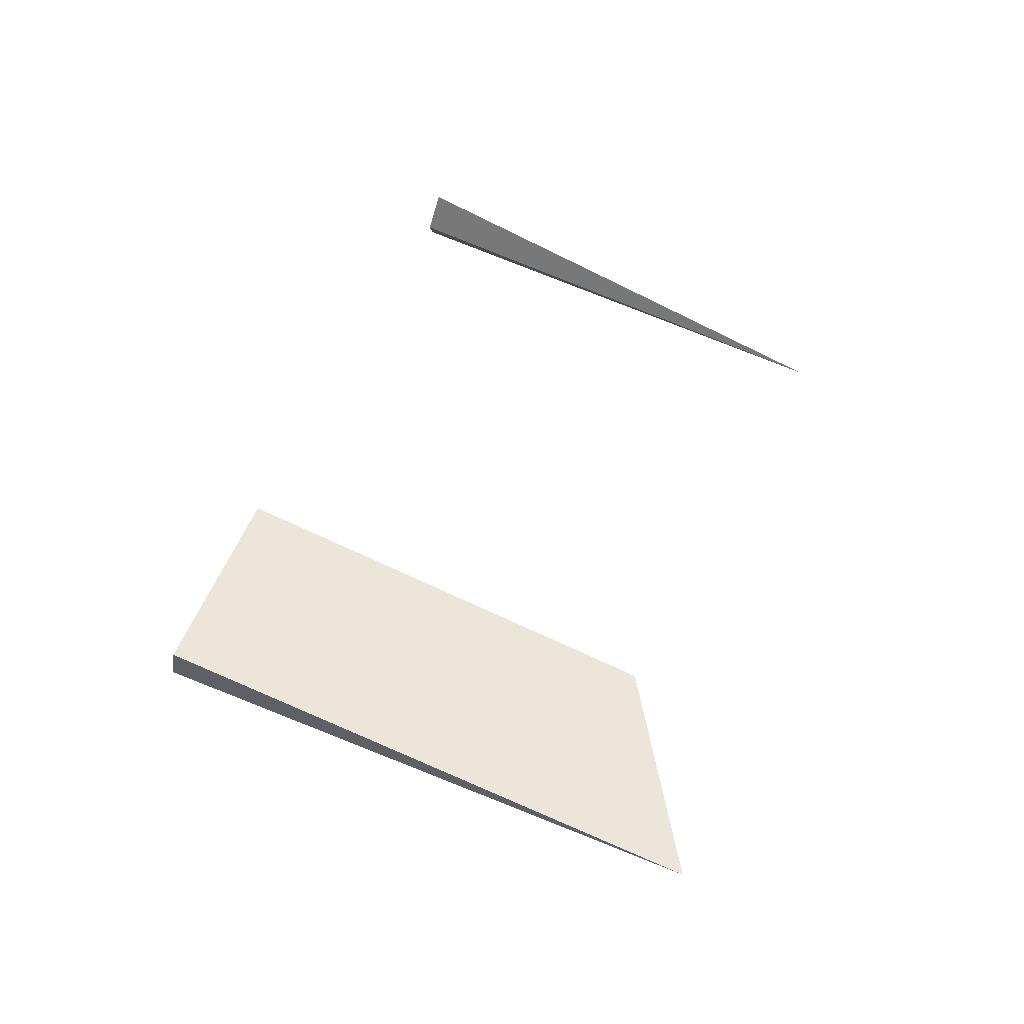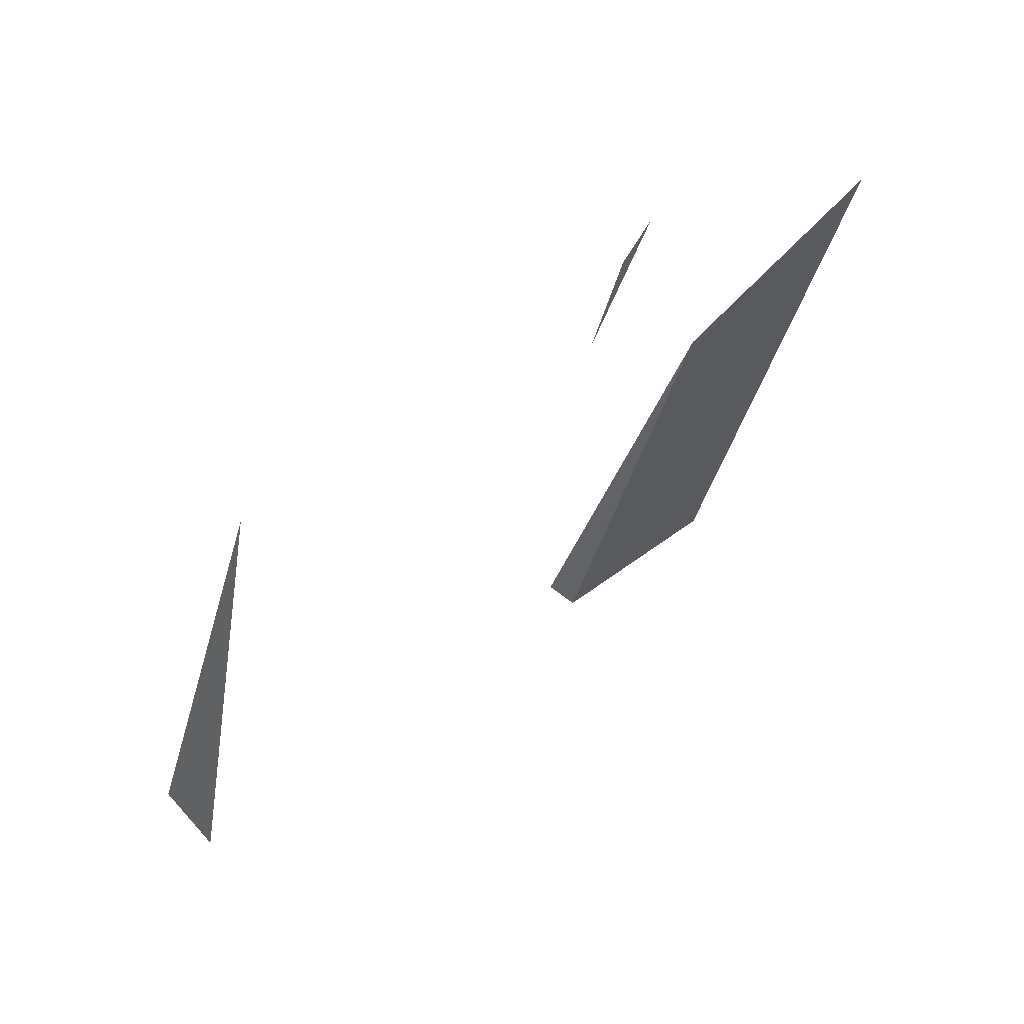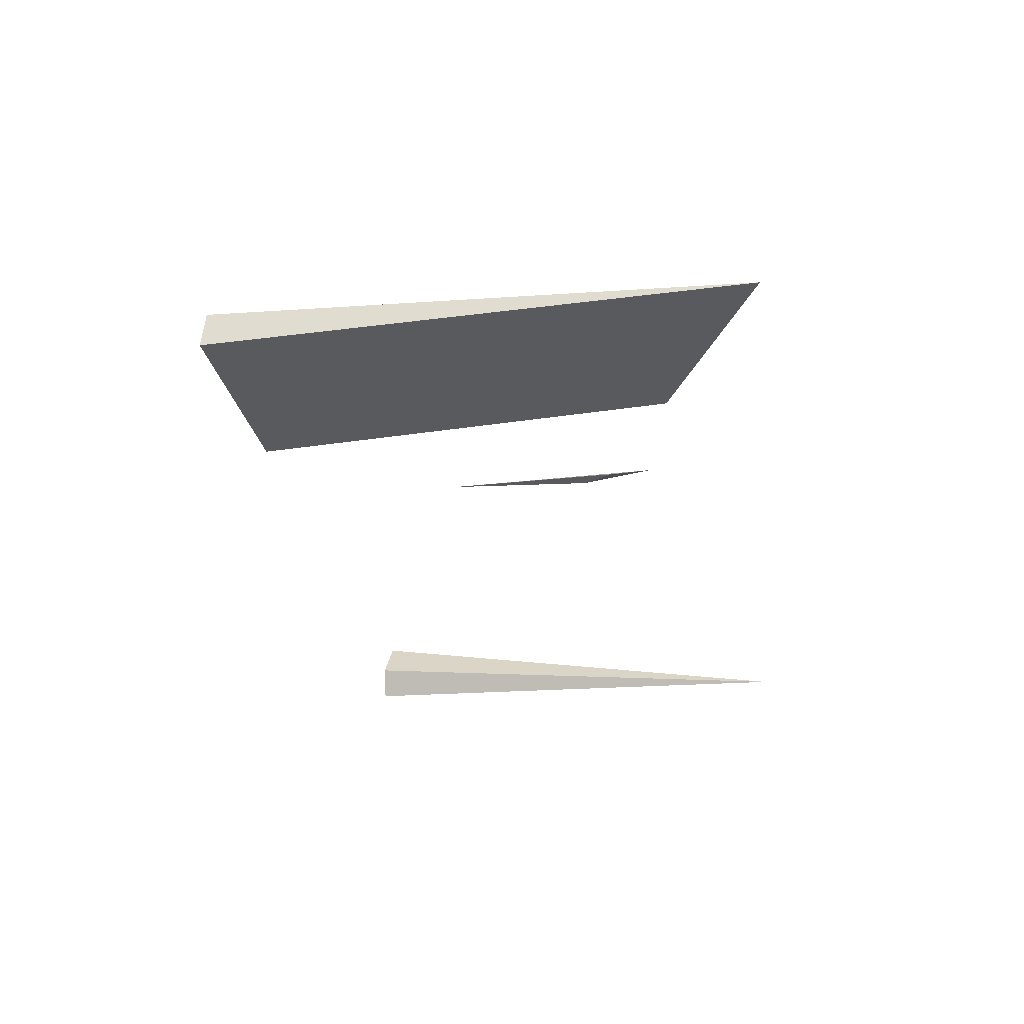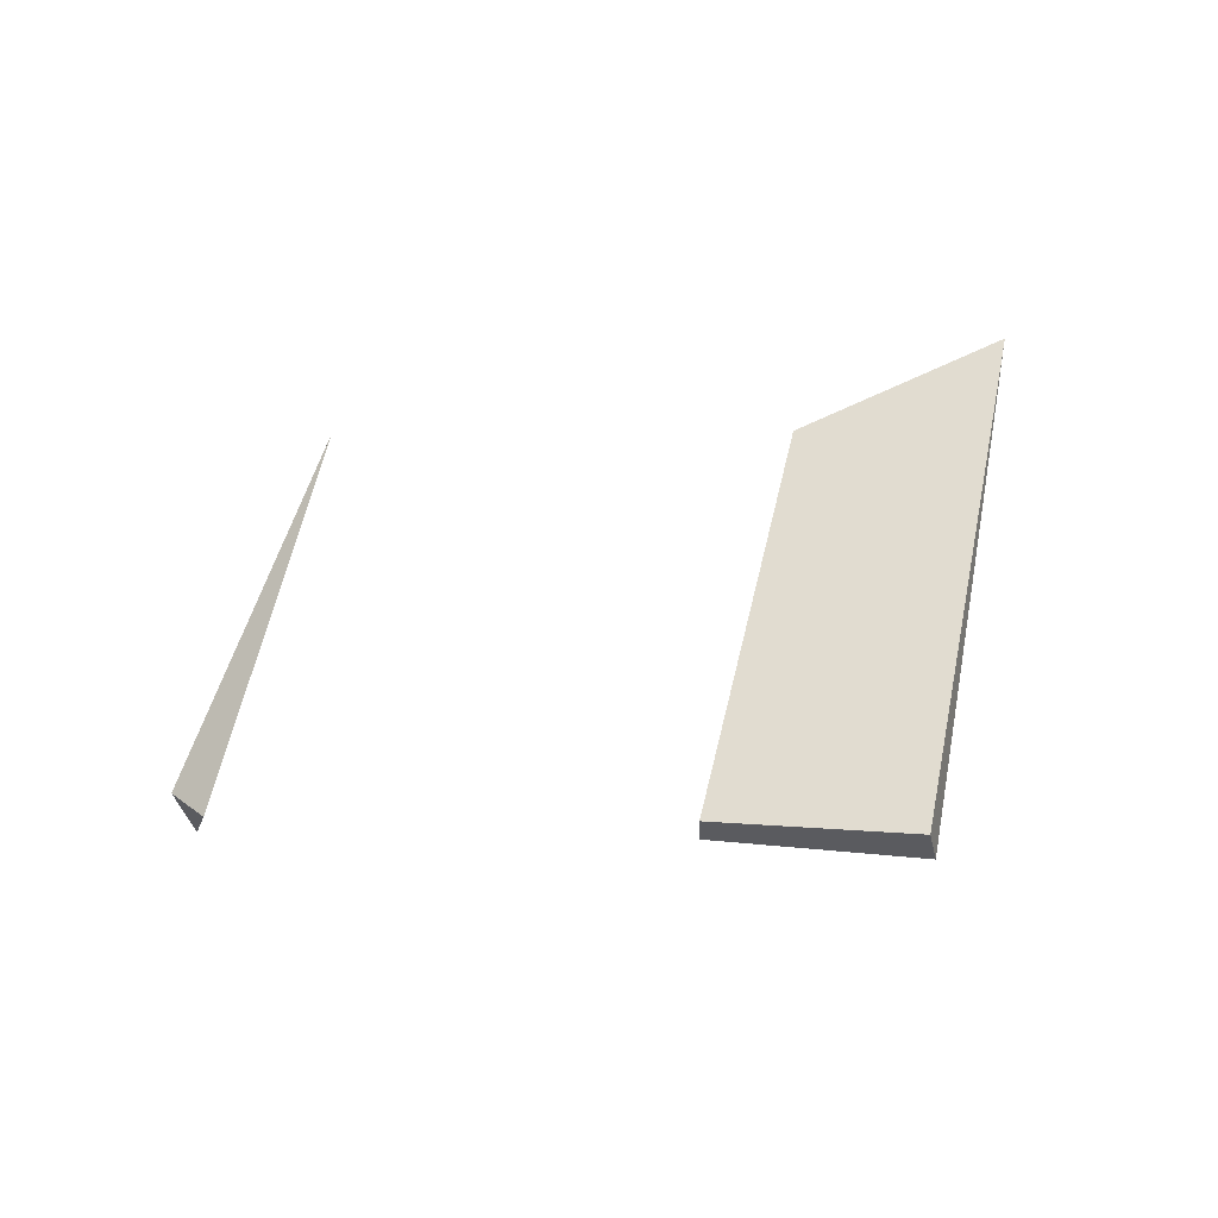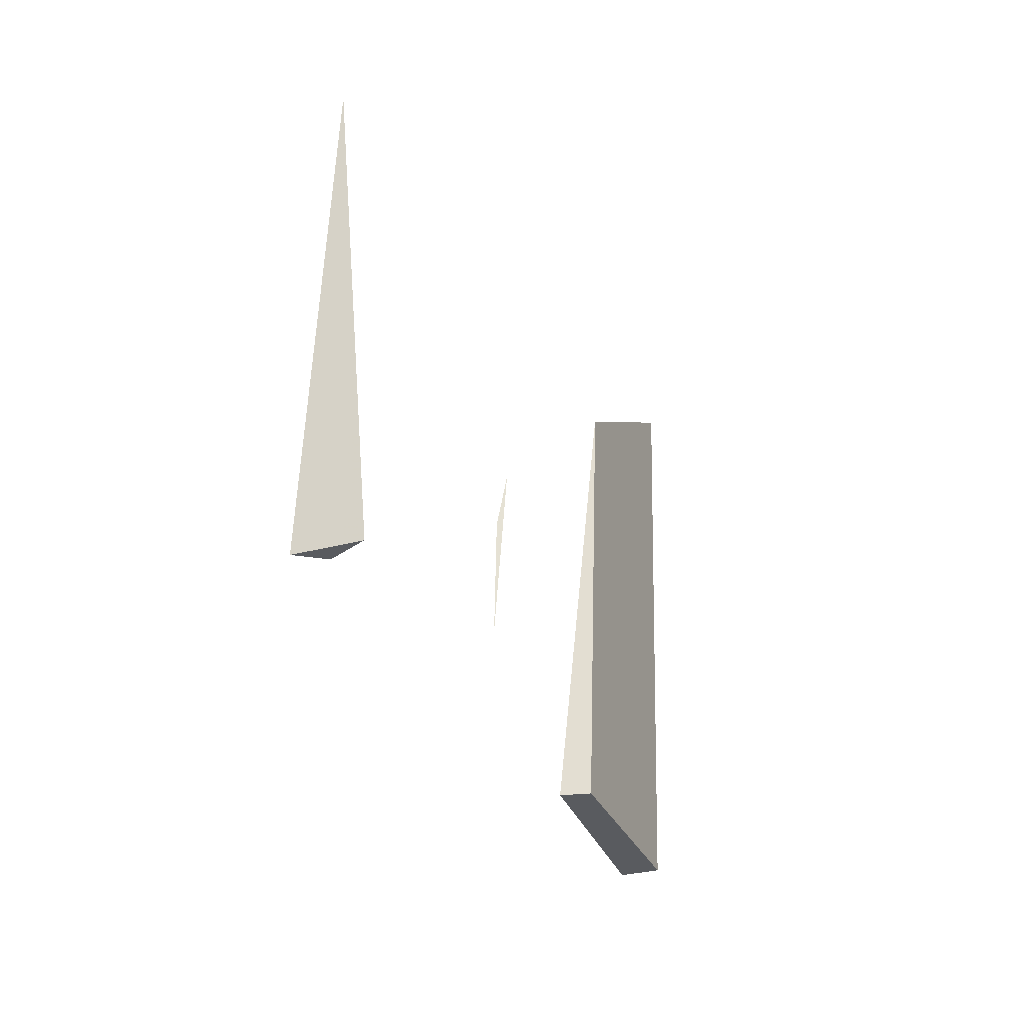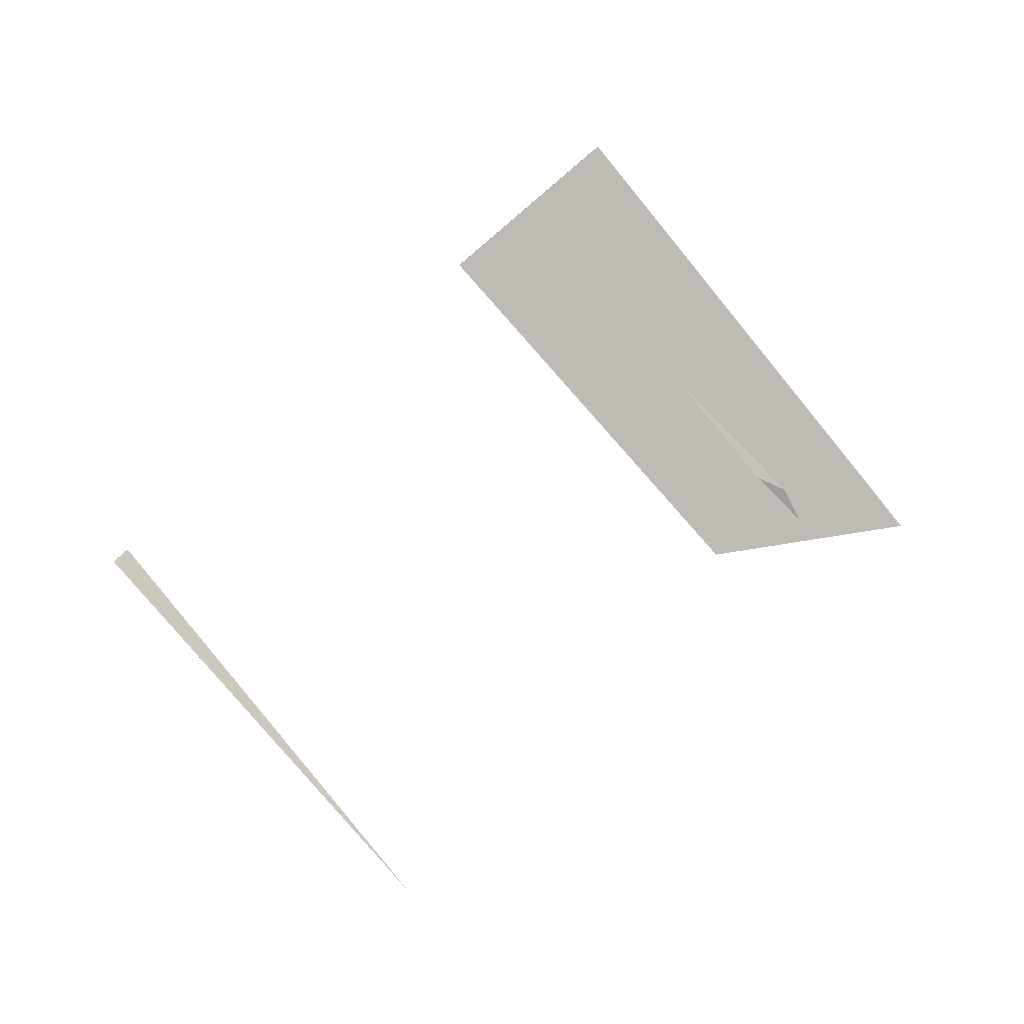
<metadata>
{"format":"obj","ext":"obj","renderer":"f3d","projection":"perspective","resolution":1024,"background":"white","views":[{"elev":69.4,"azim":-93.2,"up":"+Y"},{"elev":76.8,"azim":126.6,"up":"+Z"},{"elev":-19.4,"azim":-102.3,"up":"+Y"},{"elev":57.3,"azim":165.6,"up":"+Y"},{"elev":-5.8,"azim":99.4,"up":"+Z"},{"elev":-77.5,"azim":-165.9,"up":"+Y"}]}
</metadata>
<code>
o WoodenBrokenPlanks_377
v 11.2 9.066 -344.2
v 11.14 9.17 -344.3
v 11.24 9.655 -344.2
v 11.99 9.451 -343.8
v 4.148 8.82 -329.8
v 6.779 8.728 -335.4
v 5.197 8.637 -329.9
v 7.838 8.671 -337.3
v 8.267 8.676 -338.5
v 11.11 9.024 -344.3
v 11.08 8.568 -344.3
v 11.03 8.58 -344.3
v 11.06 8.748 -344.3
v 9.487 8.634 -341.1
v 10.38 7.73 -330.6
v 11.53 8.47 -344.1
v 16.18 7.456 -341.9
v 16.19 8.323 -341.8
v 7.777 4.552 -332
v 10.39 4.589 -337
v 8.019 4.434 -333
v 8.735 4.385 -333.6
v 25.96 3.851 -330.5
v 22.34 2.64 -323.6
v 28.39 2.94 -336.1
v 28.65 4.268 -335.9
v 28.45 4.35 -336
v 28.1 3.835 -336.2
v 28.75 4.782 -335.8
v 28.65 4.268 -335.9
v 28.45 4.35 -336
v 25.96 3.851 -330.5
f 6 8 7 5
f 6 9 8
f 14 12 11
f 15 7 8 16
f 15 16 17
f 18 15 17
f 9 14 11 16
f 9 16 8
f 19 20 21
f 22 20 19
f 21 22 19
f 23 26 27
f 28 25 24
f 28 24 23 27
f 31 30 32
f 31 32 29
f 23 24 25 26
f 32 30 29
f 1 2 3 4
f 5 3 2 6
f 7 4 3 5
f 9 6 2 10
f 2 1 10
f 11 12 13
f 13 12 14
f 16 1 18 17
f 18 1 4
f 4 7 15 18
f 10 1 16 11
f 10 11 13
f 9 10 13 14
f 21 20 22
f 27 26 25 28
f 29 30 31

</code>
